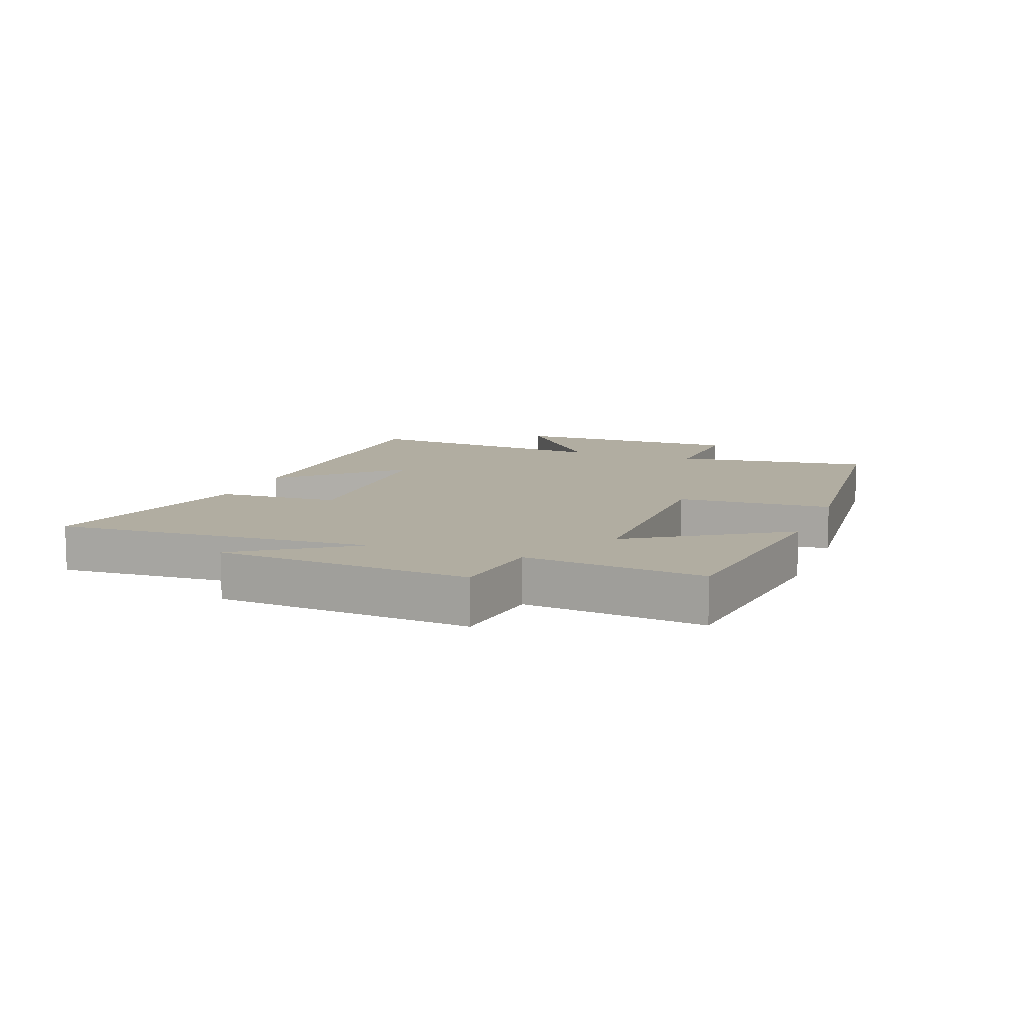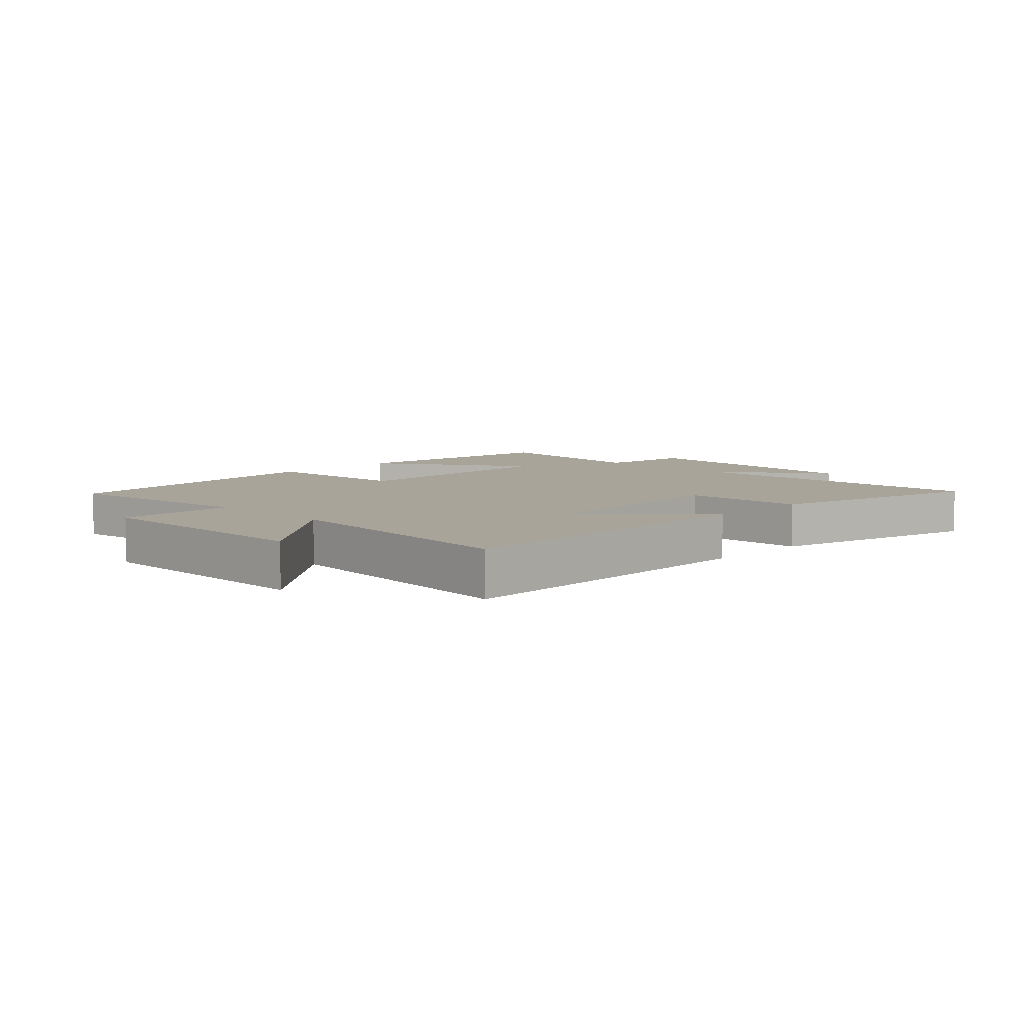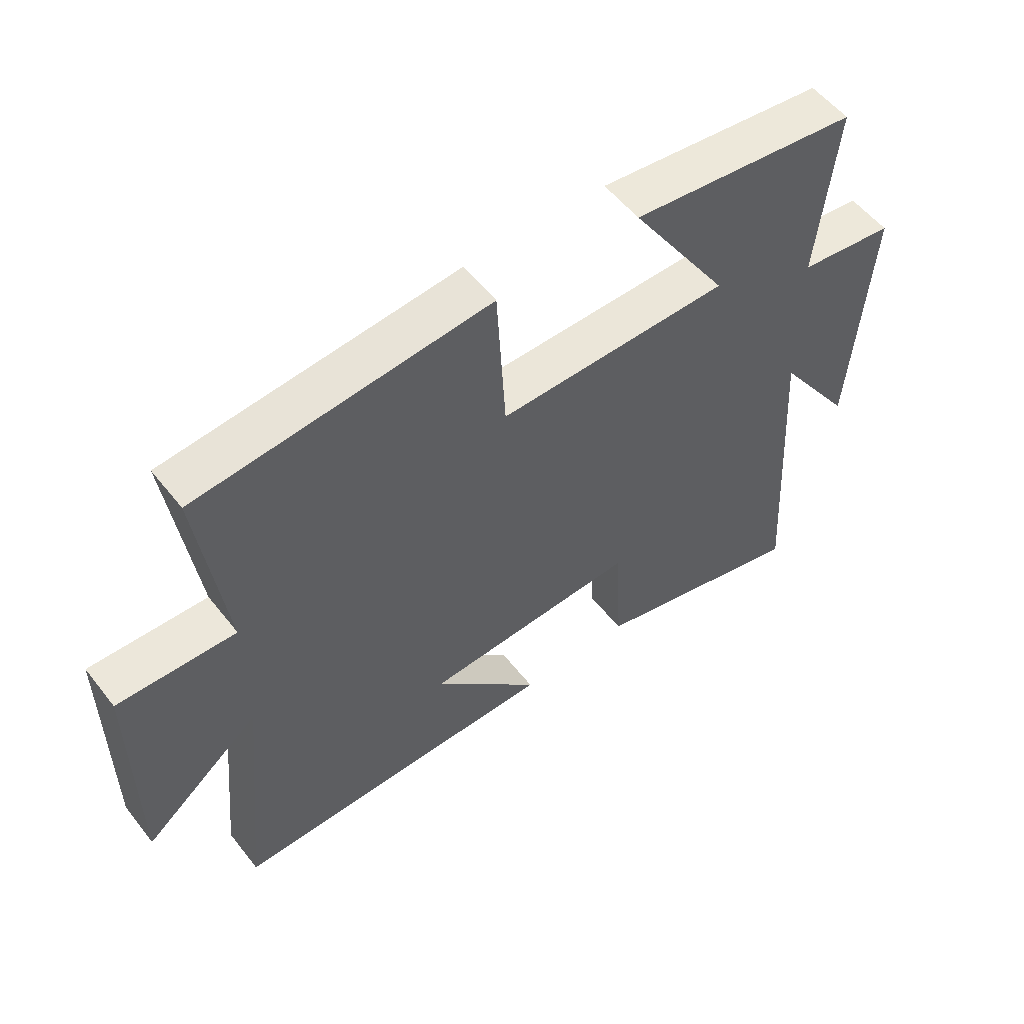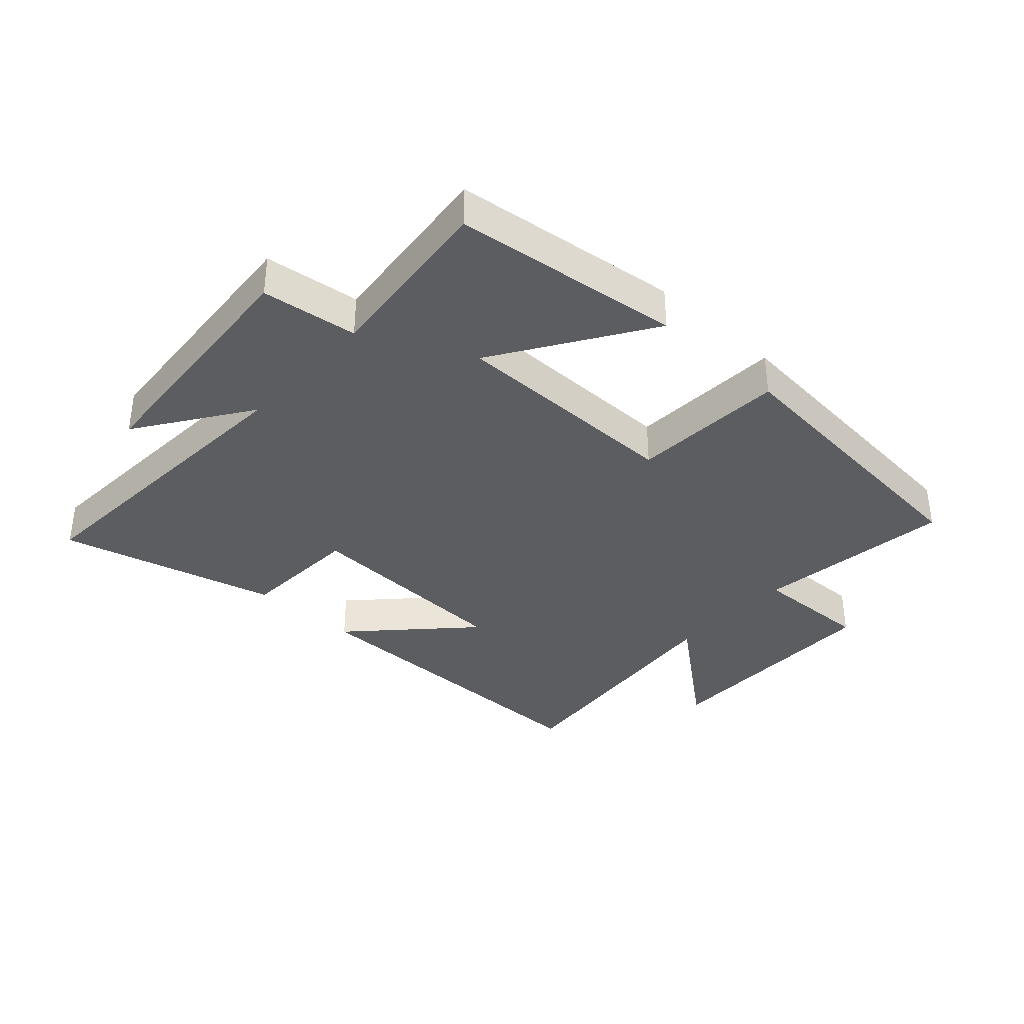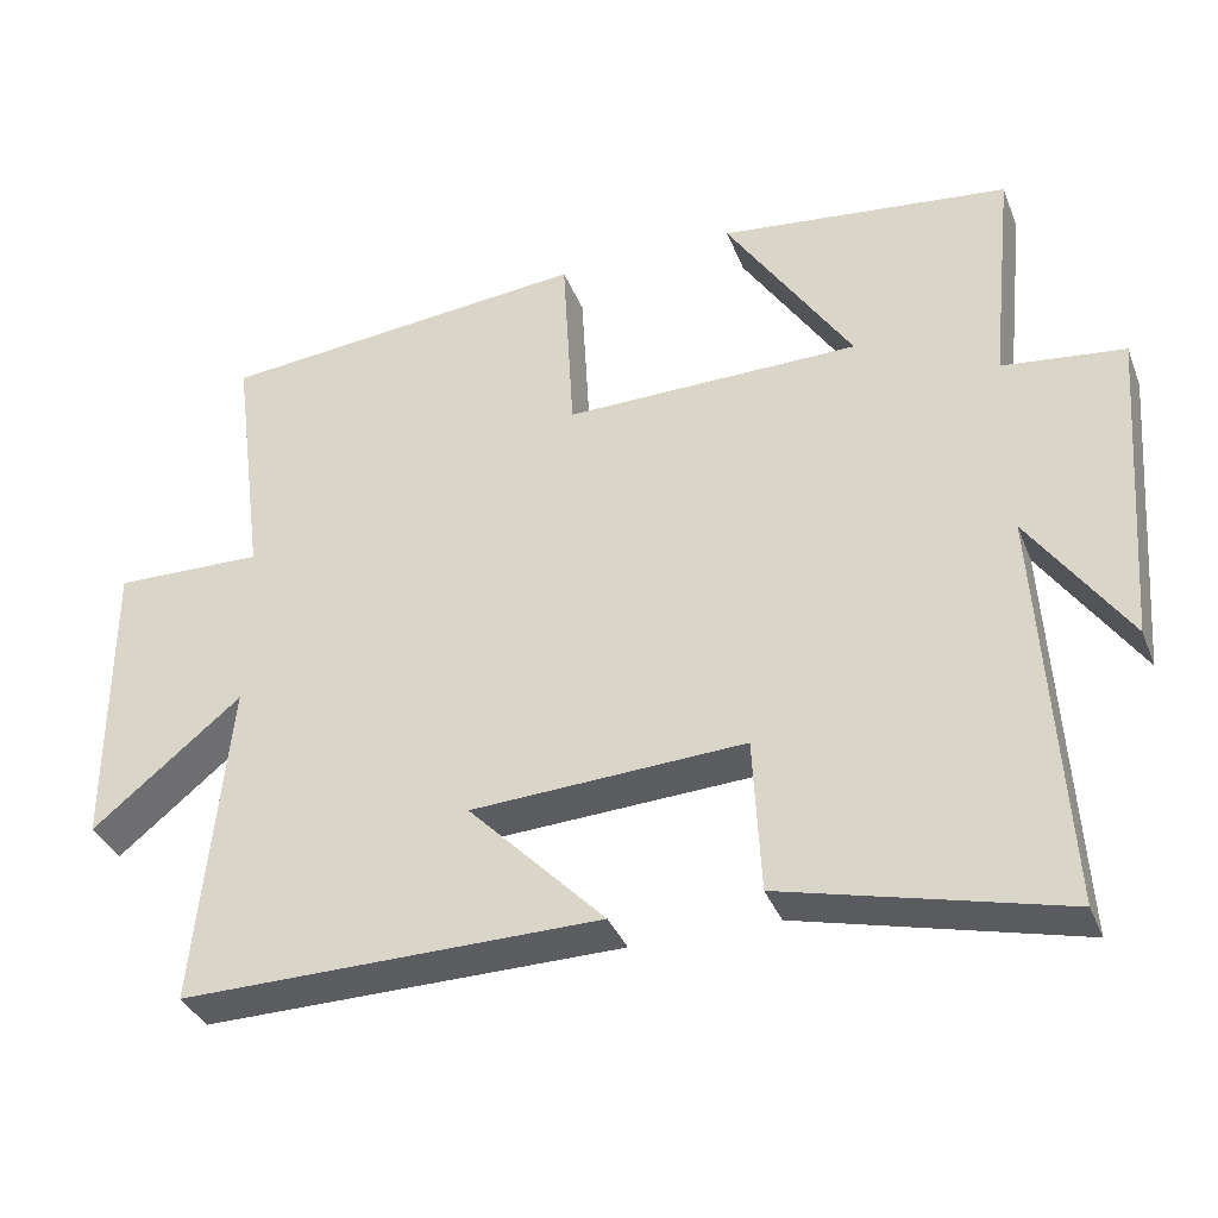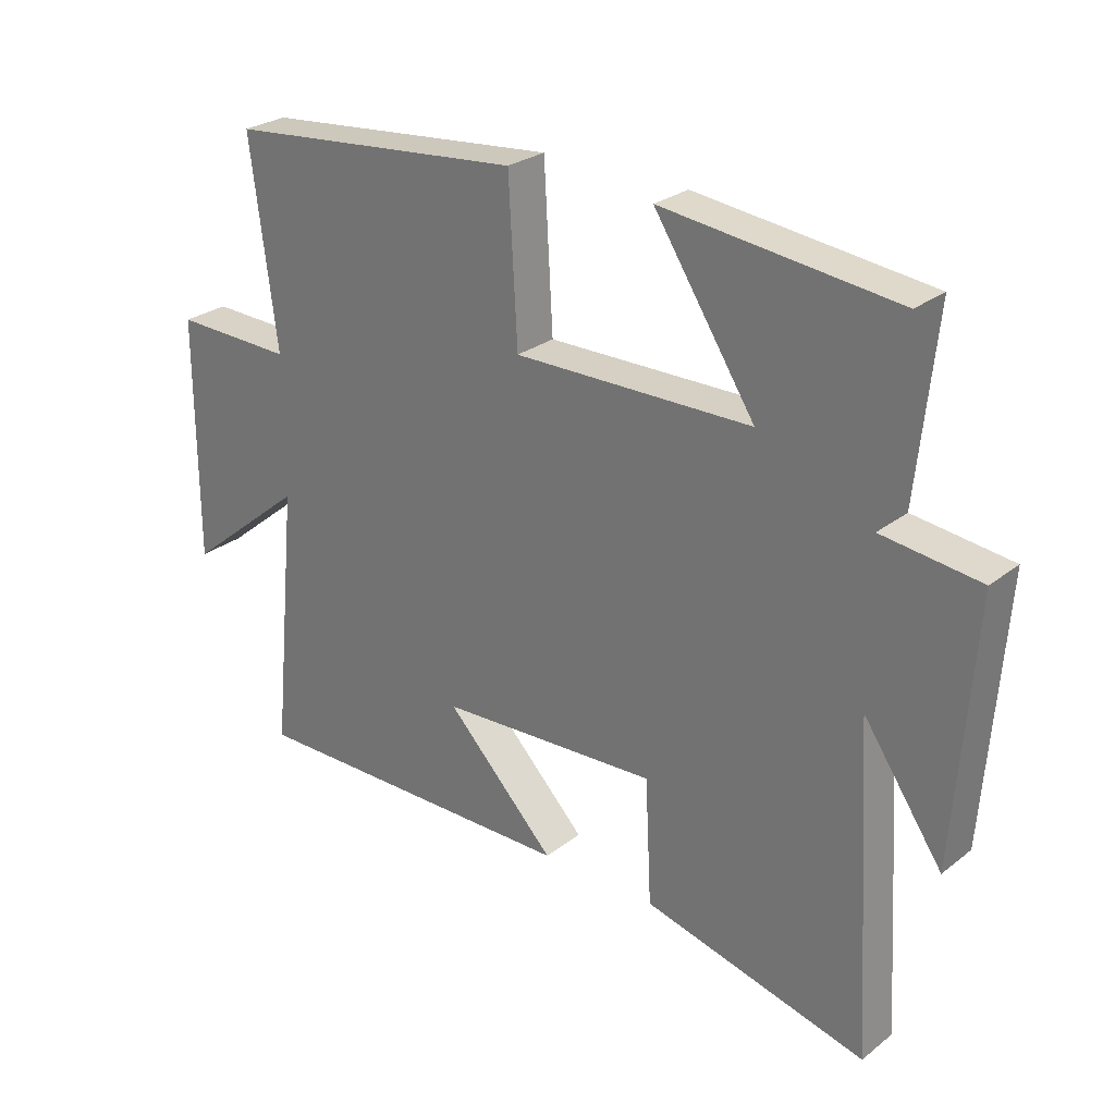
<metadata>
{"format":"obj","ext":"obj","renderer":"f3d","projection":"perspective","resolution":1024,"background":"white","views":[{"elev":10.3,"azim":-69.1,"up":"+Y"},{"elev":7.1,"azim":134.4,"up":"+Y"},{"elev":54.8,"azim":142.6,"up":"+Z"},{"elev":-36.3,"azim":-42.2,"up":"+Y"},{"elev":-35.9,"azim":-160.1,"up":"+Z"},{"elev":26.7,"azim":-140.1,"up":"+Z"}]}
</metadata>
<code>
v -0.531 0.07 -0.589
v -0.5 0.07 -0.077
v -0.625 0.07 -0.258
v -0.655 0.07 0.15
v -0.5 0.07 0.169
v -0.53 0.07 0.457
v -0.161 0.07 0.5
v -0.321 0.07 0.254
v 0.055 0.07 0.25
v 0.069 0.07 0.5
v 0.542 0.07 0.455
v 0.5 0.07 0.135
v 0.69 0.07 0.14
v 0.69 0.07 -0.242
v 0.5 0.07 -0.087
v 0.541 0.07 -0.505
v 0.007 0.07 -0.5
v 0.181 0.07 -0.321
v -0.167 0.07 -0.303
v -0.177 0.07 -0.5
v -0.531 0 -0.589
v -0.5 0 -0.077
v -0.625 0 -0.258
v -0.655 0 0.15
v -0.5 0 0.169
v -0.53 0 0.457
v -0.161 0 0.5
v -0.321 0 0.254
v 0.055 0 0.25
v 0.069 0 0.5
v 0.542 0 0.455
v 0.5 0 0.135
v 0.69 0 0.14
v 0.69 0 -0.242
v 0.5 0 -0.087
v 0.541 0 -0.505
v 0.007 0 -0.5
v 0.181 0 -0.321
v -0.167 0 -0.303
v -0.177 0 -0.5
f 19 20 1 2
f 18 19 2
f 15 16 17 18
f 15 18 2
f 12 13 14 15
f 12 15 2
f 9 10 11 12
f 8 9 12 2
f 5 6 7 8
f 5 8 2 3
f 3 4 5
f 22 21 40 39
f 22 39 38
f 38 37 36 35
f 22 38 35
f 35 34 33 32
f 22 35 32
f 32 31 30 29
f 22 32 29 28
f 28 27 26 25
f 23 22 28 25
f 25 24 23
f 1 21 22 2
f 2 22 23 3
f 3 23 24 4
f 4 24 25 5
f 5 25 26 6
f 6 26 27 7
f 7 27 28 8
f 8 28 29 9
f 9 29 30 10
f 10 30 31 11
f 11 31 32 12
f 12 32 33 13
f 13 33 34 14
f 14 34 35 15
f 15 35 36 16
f 16 36 37 17
f 17 37 38 18
f 18 38 39 19
f 19 39 40 20
f 20 40 21 1

</code>
